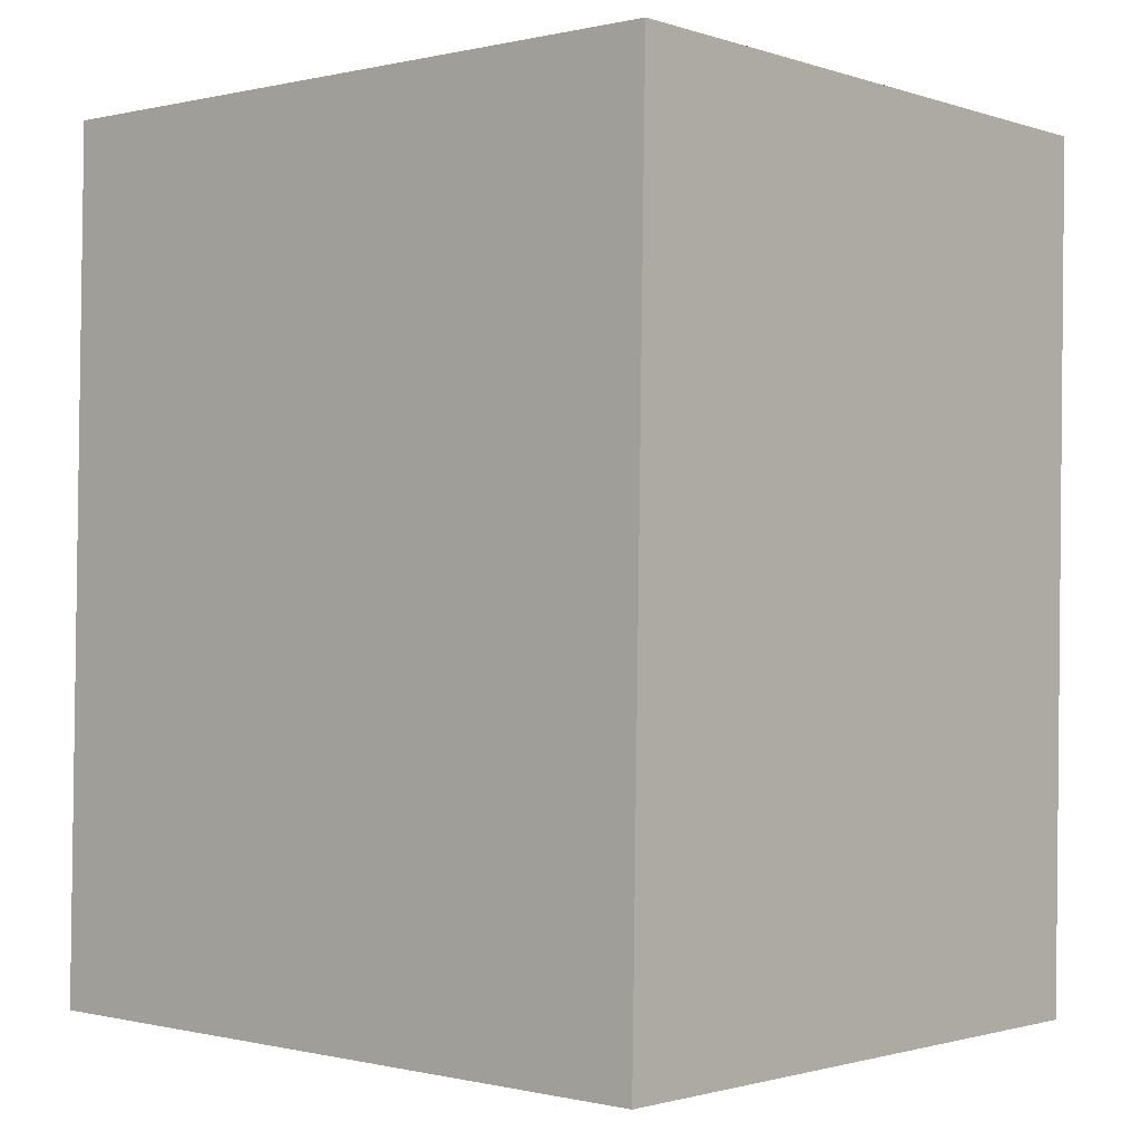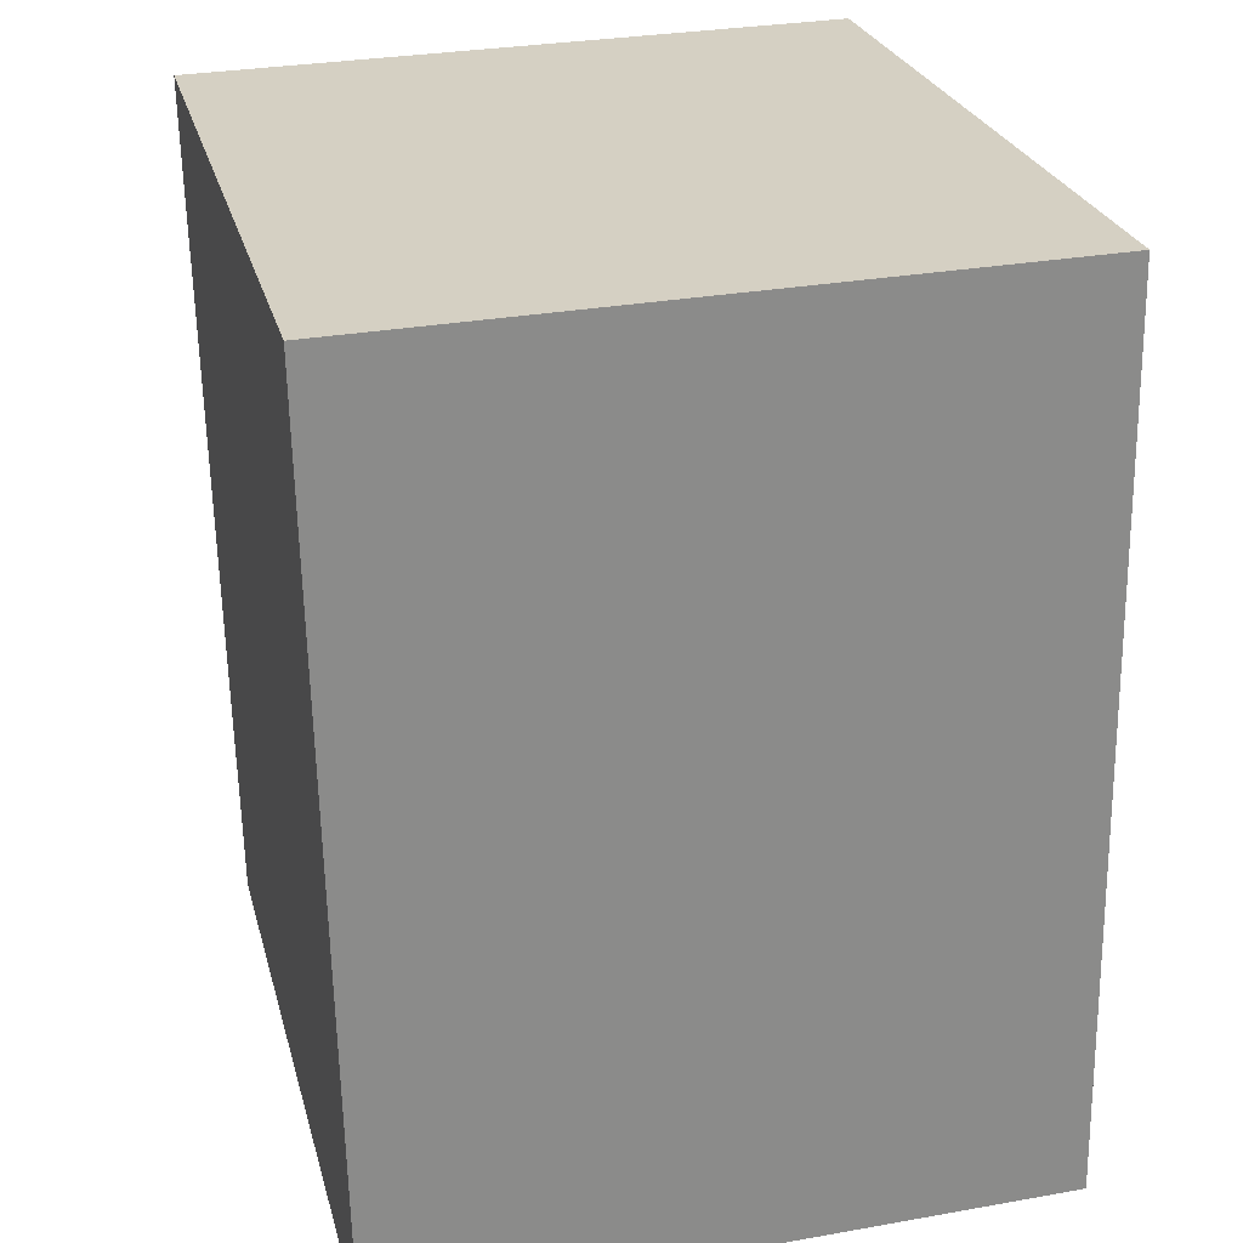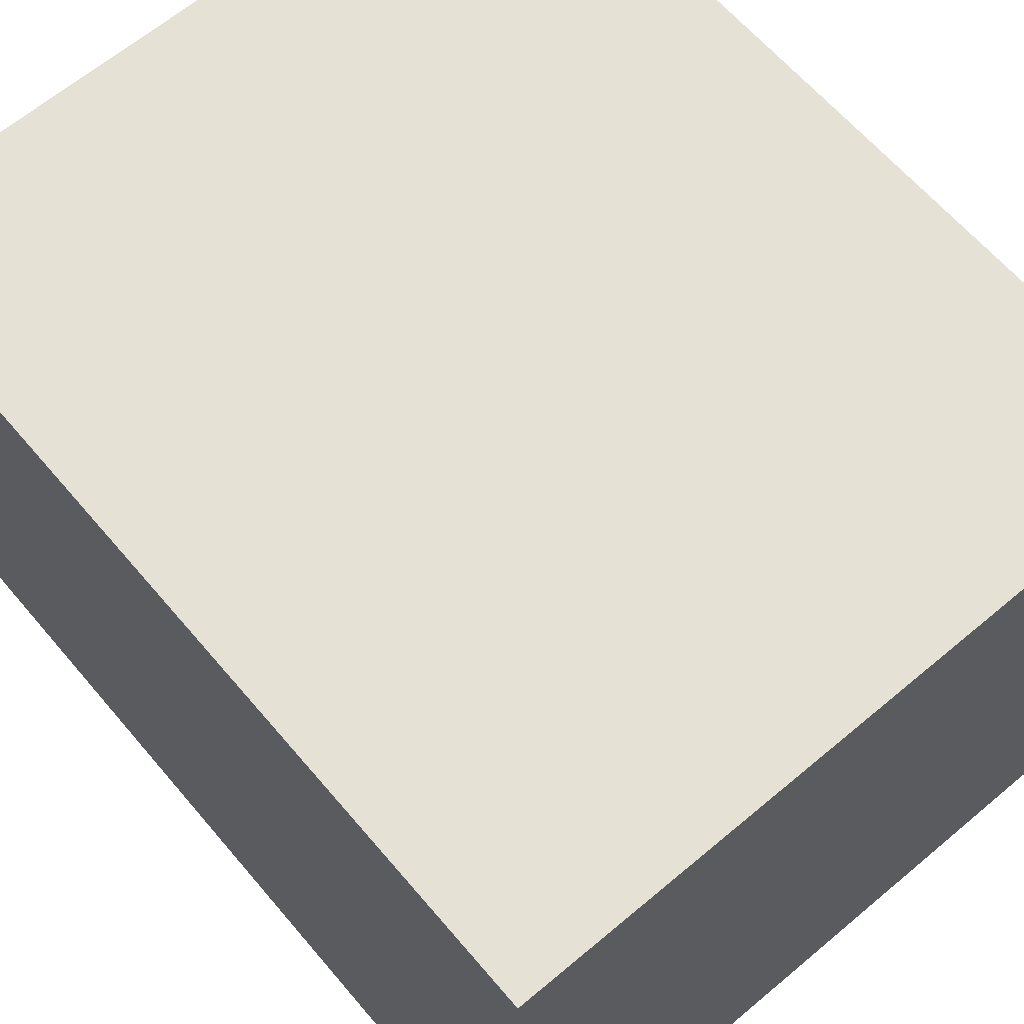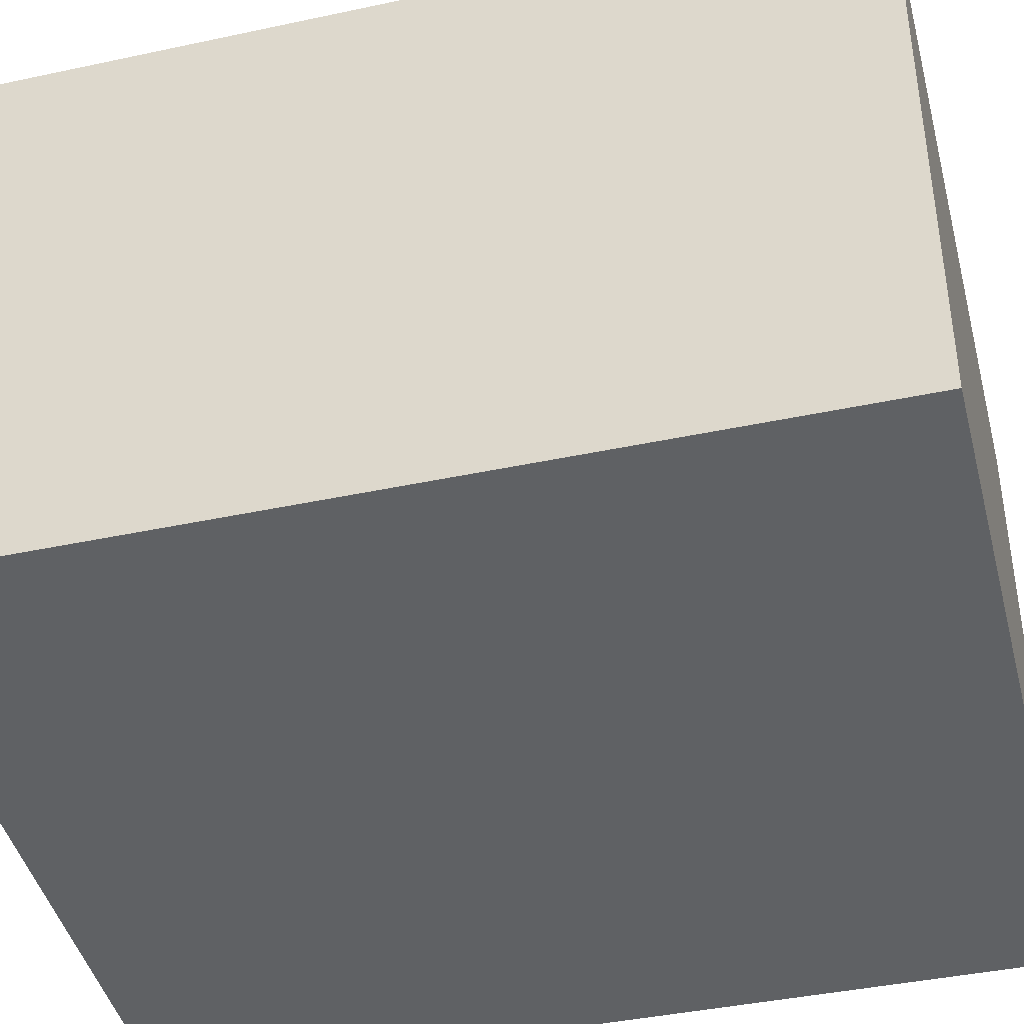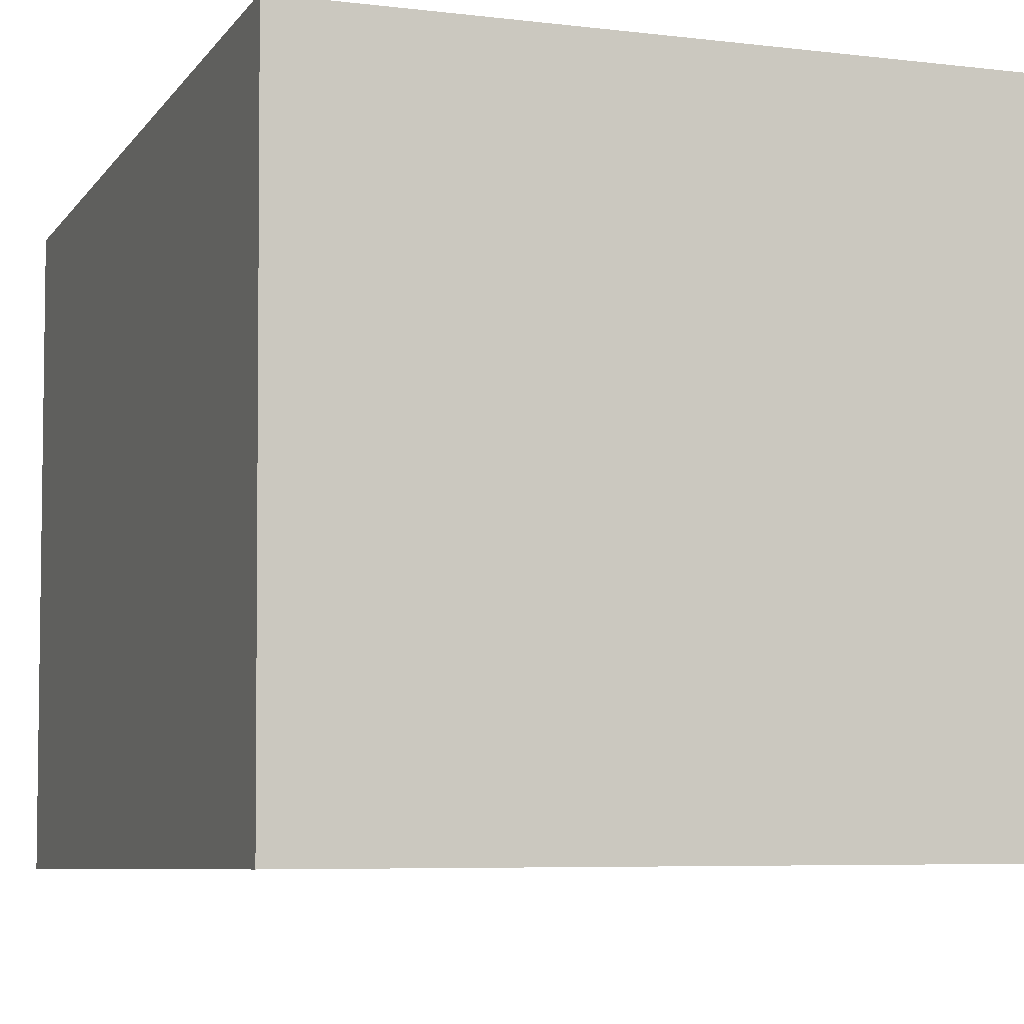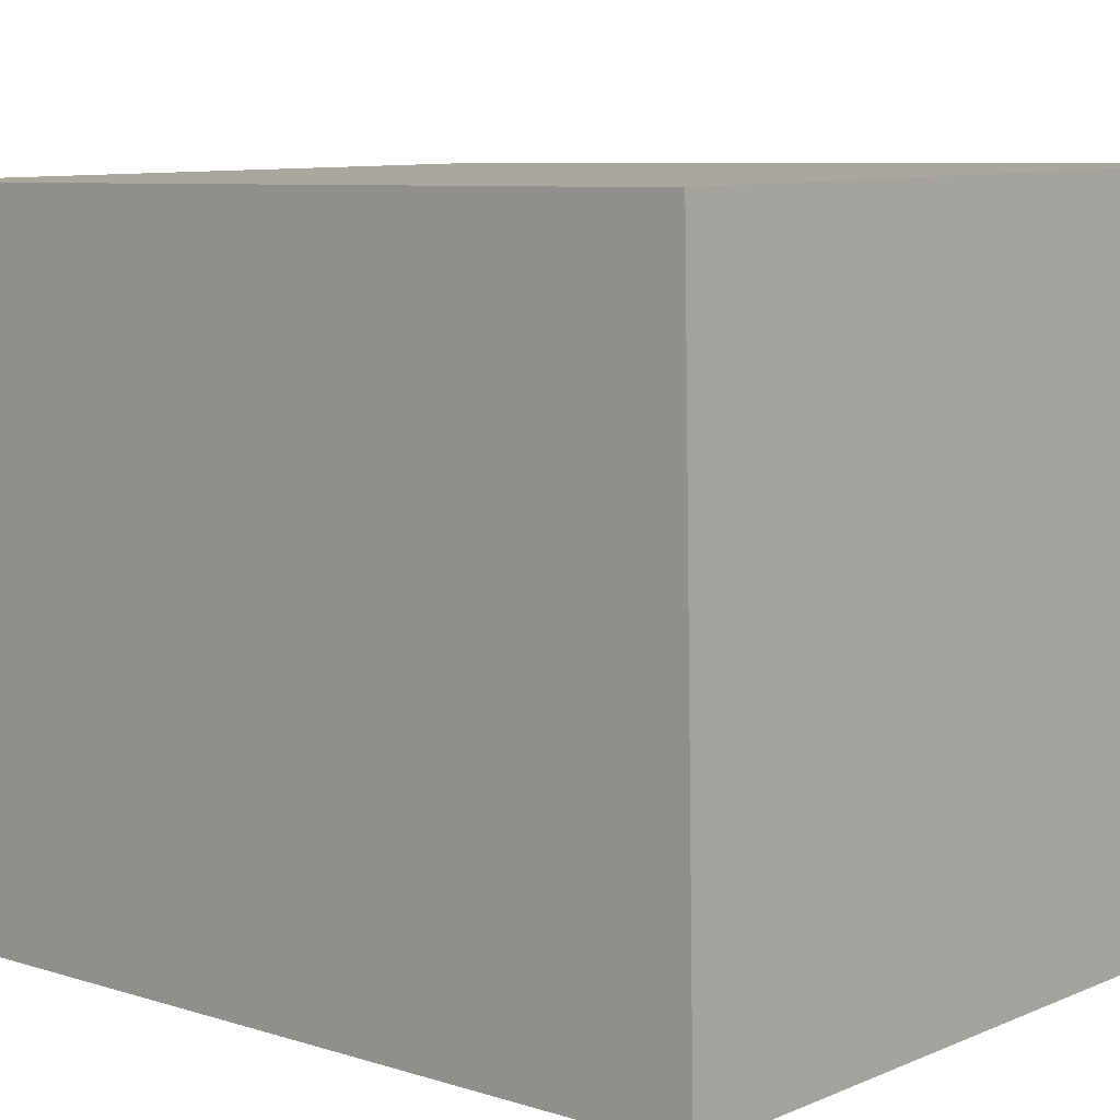
<metadata>
{"format":"obj","ext":"obj","renderer":"f3d","projection":"perspective","resolution":1024,"background":"white","views":[{"elev":-0.1,"azim":-138.8,"up":"+Z"},{"elev":26.2,"azim":75.8,"up":"+Z"},{"elev":64.7,"azim":139.8,"up":"+Y"},{"elev":-45.5,"azim":-75.4,"up":"+Y"},{"elev":-6.2,"azim":160.0,"up":"+Y"},{"elev":9.2,"azim":131.9,"up":"+Y"}]}
</metadata>
<code>
o mesh3/mesh3-geometry#mesh3-geometry
v 0.3103 0.6719 0.4749
v 0.3065 0.6684 0.4748
v 0.3103 0.6684 0.4748
v 0.3065 0.6719 0.4749
v 0.3103 0.6685 0.4702
v 0.3065 0.672 0.4702
v 0.3065 0.6685 0.4702
v 0.3103 0.672 0.4702
f 1 2 3
f 2 1 4
f 3 2 1
f 4 1 2
f 2 5 3
f 3 5 2
f 5 1 3
f 3 1 5
f 1 6 4
f 4 6 1
f 4 7 2
f 2 7 4
f 5 2 7
f 7 2 5
f 1 5 8
f 8 5 1
f 6 1 8
f 8 1 6
f 7 4 6
f 6 4 7
f 6 5 7
f 7 5 6
f 5 6 8
f 8 6 5

</code>
